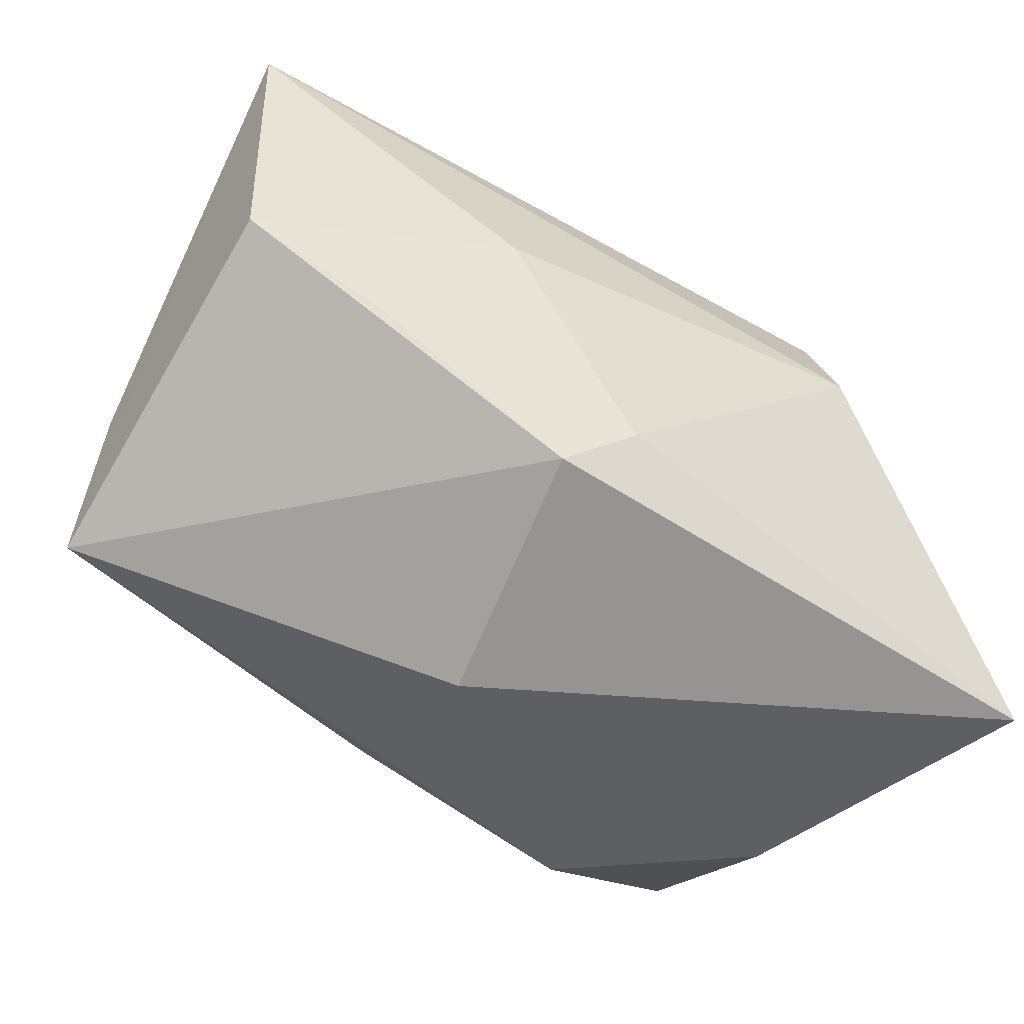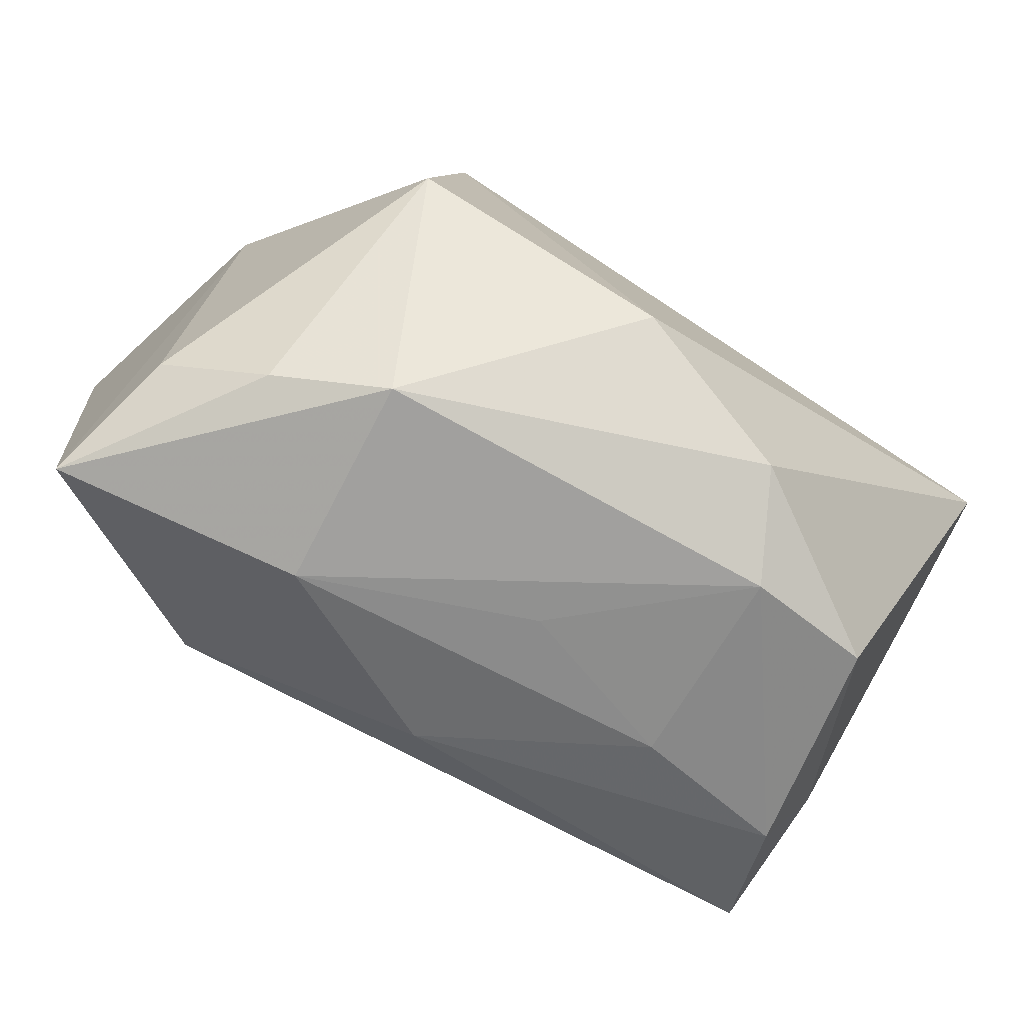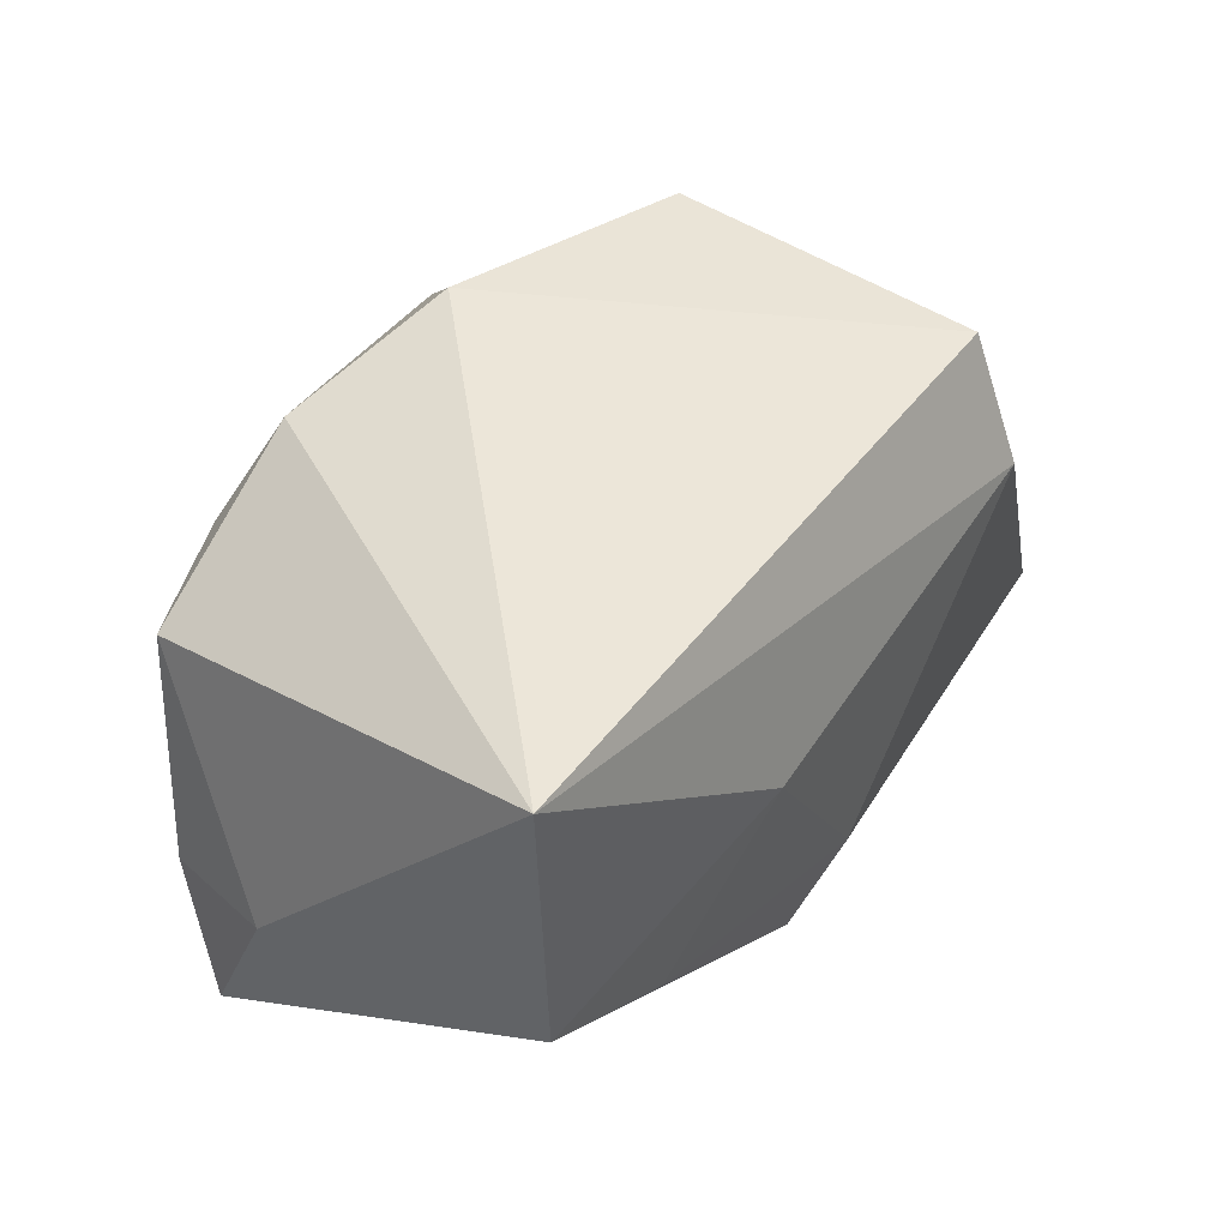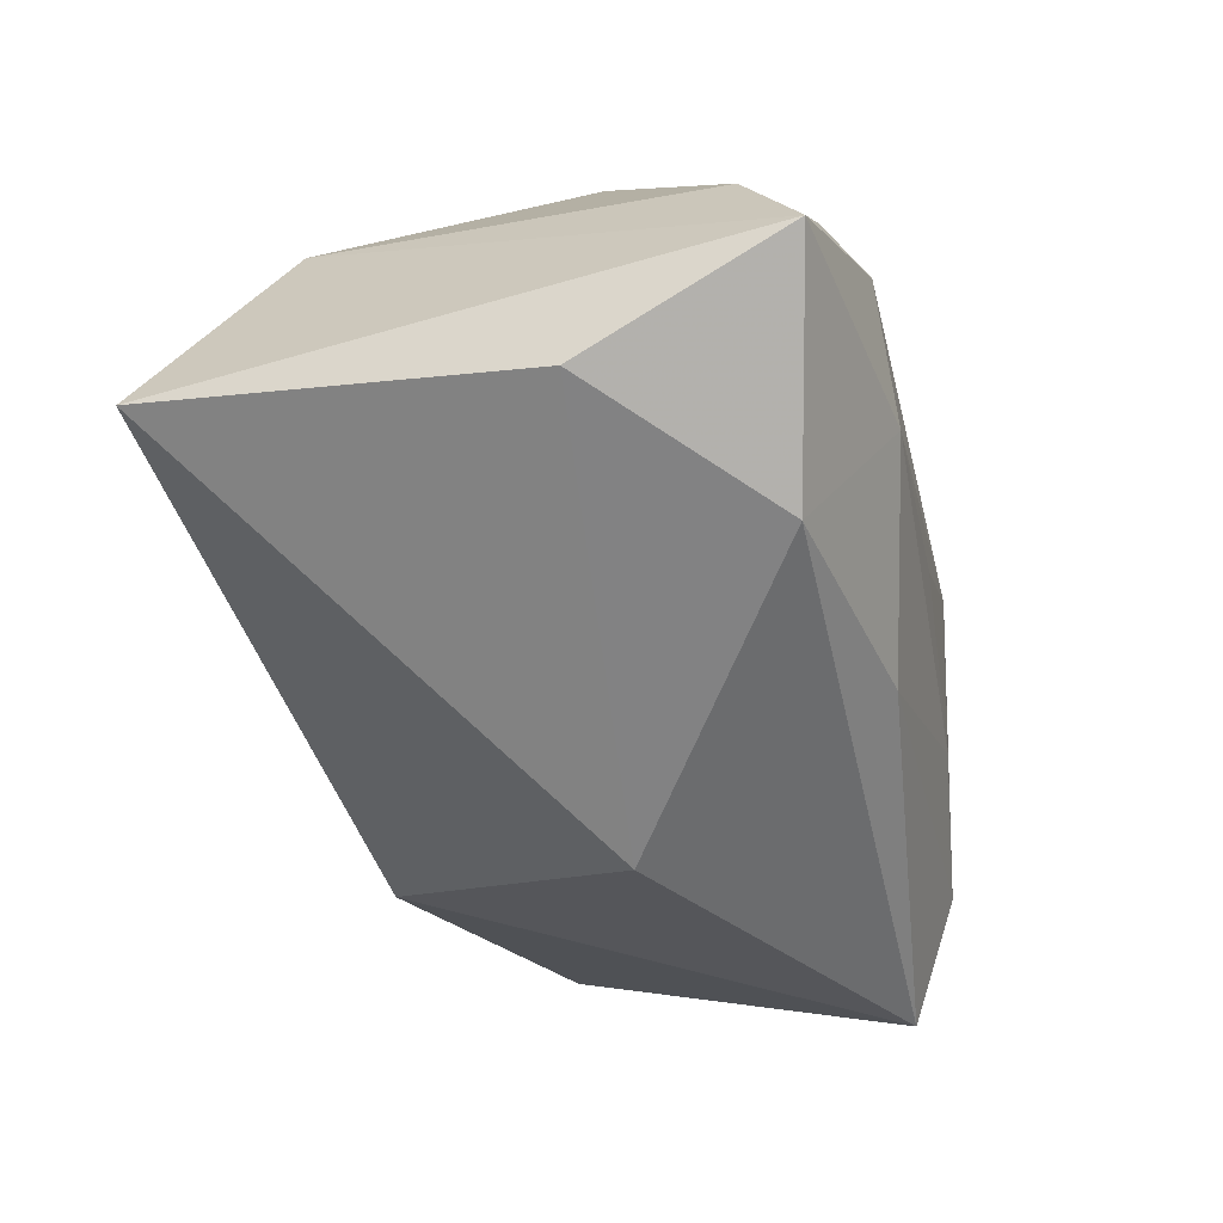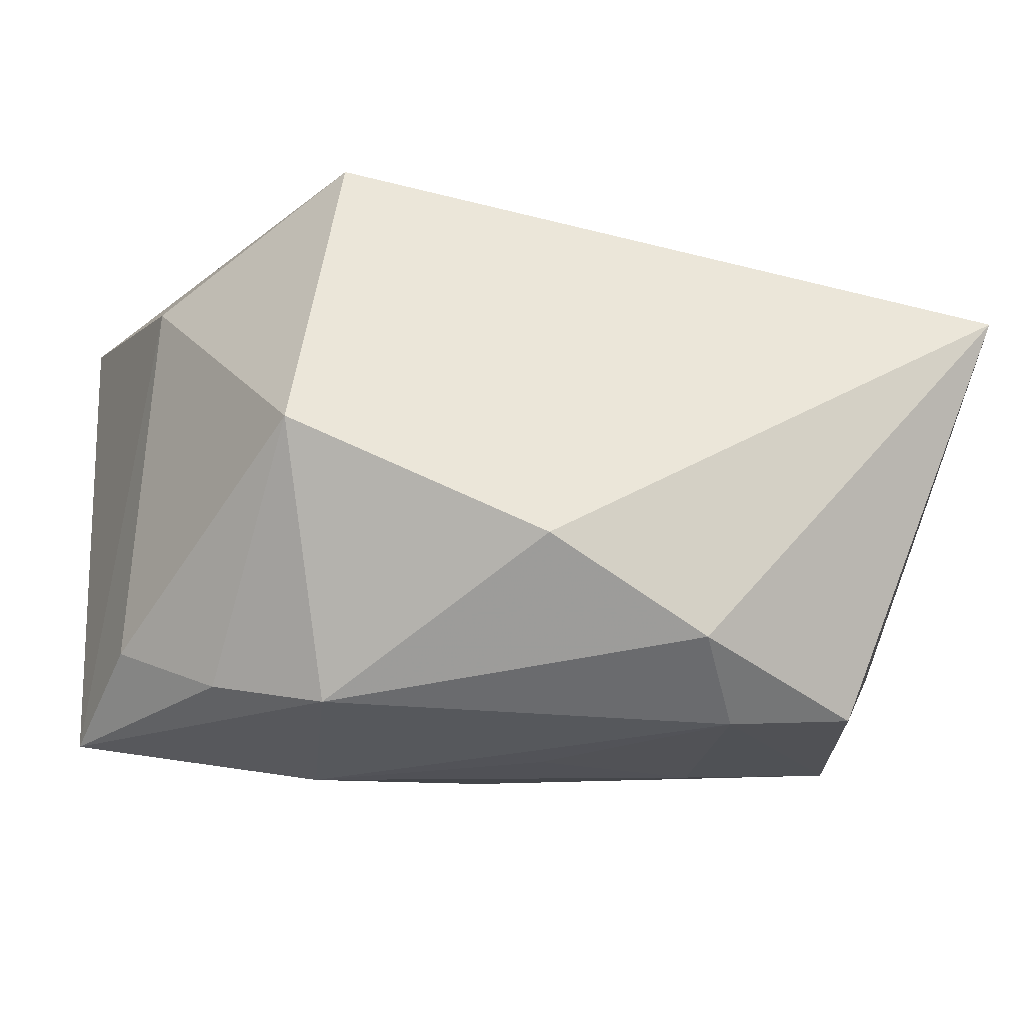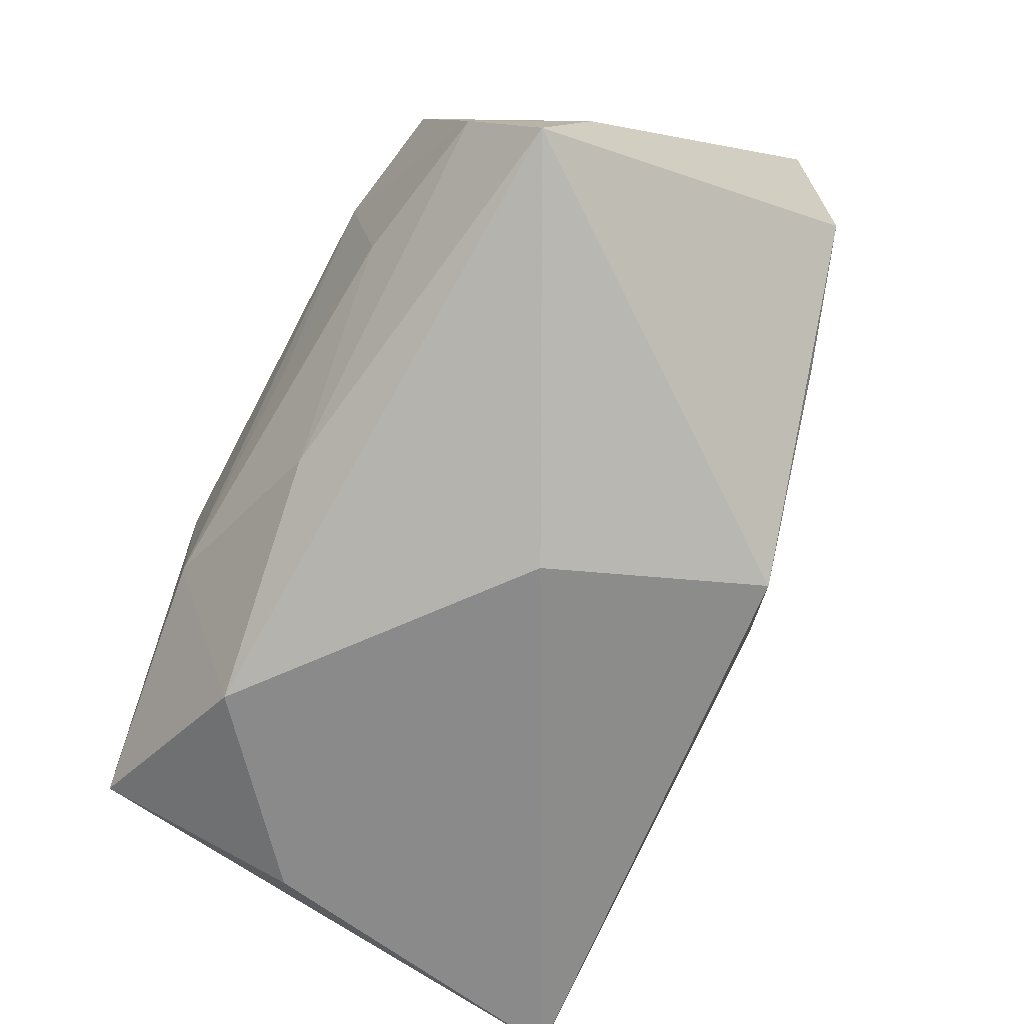
<metadata>
{"format":"obj","ext":"obj","renderer":"f3d","projection":"perspective","resolution":1024,"background":"white","views":[{"elev":-46.8,"azim":141.5,"up":"+Z"},{"elev":-71.8,"azim":-36.9,"up":"+Y"},{"elev":47.2,"azim":114.5,"up":"+Z"},{"elev":-55.1,"azim":-75.8,"up":"+Z"},{"elev":-28.2,"azim":-15.7,"up":"+Y"},{"elev":-68.1,"azim":61.9,"up":"+Z"}]}
</metadata>
<code>
v -0.02066 0.02242 0.02061
v 0.0344 -0.02131 -0.005615
v 0.01771 0.02201 0.006517
v 0.03871 -0.01633 -0.01564
v 0.01721 -0.02564 0.01409
v -0.02733 -0.02273 0.003245
v 0.04105 0.01335 0.02572
v -0.03414 -0.004566 -0.02236
v 0.006998 0.0004799 -0.02638
v -0.002851 -0.01512 0.02572
v 0.003946 -0.02525 -2.953e-05
v 0.04085 0.01396 -0.0002783
v -0.0372 -0.02254 -0.01468
v 0.02886 -0.02382 0.01357
v -0.03461 0.01577 0.002241
v -0.01862 -0.01792 -0.02339
v -0.01548 -0.02564 -0.009207
v 0.002495 -0.02136 -0.01686
v -0.0193 0.02724 0.009375
v -0.01855 -0.02564 0.009298
v -0.03511 -0.01779 -0.003003
v -0.03866 0.02543 -0.02261
v 0.03914 -0.01136 -0.003285
v 0.01223 -0.02144 0.02242
v 0.01967 -0.02361 -0.004138
v 0.005655 0.02389 -0.01273
v -0.02522 -0.005338 0.02218
v 0.01205 0.02138 -0.01802
v 0.02887 0.01743 -0.006881
f 1 7 19
f 19 22 1
f 10 1 27
f 7 1 10
f 9 22 28
f 28 4 9
f 27 1 15
f 15 1 22
f 9 4 16
f 16 4 18
f 7 14 23
f 23 4 7
f 19 7 3
f 26 22 19
f 26 28 22
f 19 3 26
f 7 4 12
f 4 28 12
f 12 3 7
f 8 22 9
f 9 16 8
f 2 23 14
f 4 23 2
f 18 4 2
f 2 25 18
f 29 12 28
f 3 12 29
f 28 26 29
f 29 26 3
f 13 8 16
f 22 8 13
f 13 15 22
f 20 10 27
f 27 15 21
f 15 13 21
f 10 20 24
f 24 14 7
f 7 10 24
f 13 20 6
f 6 21 13
f 6 20 27
f 27 21 6
f 14 24 5
f 5 24 20
f 5 2 14
f 25 2 5
f 17 20 13
f 18 25 17
f 17 5 20
f 17 16 18
f 17 13 16
f 25 5 11
f 11 17 25
f 5 17 11

</code>
